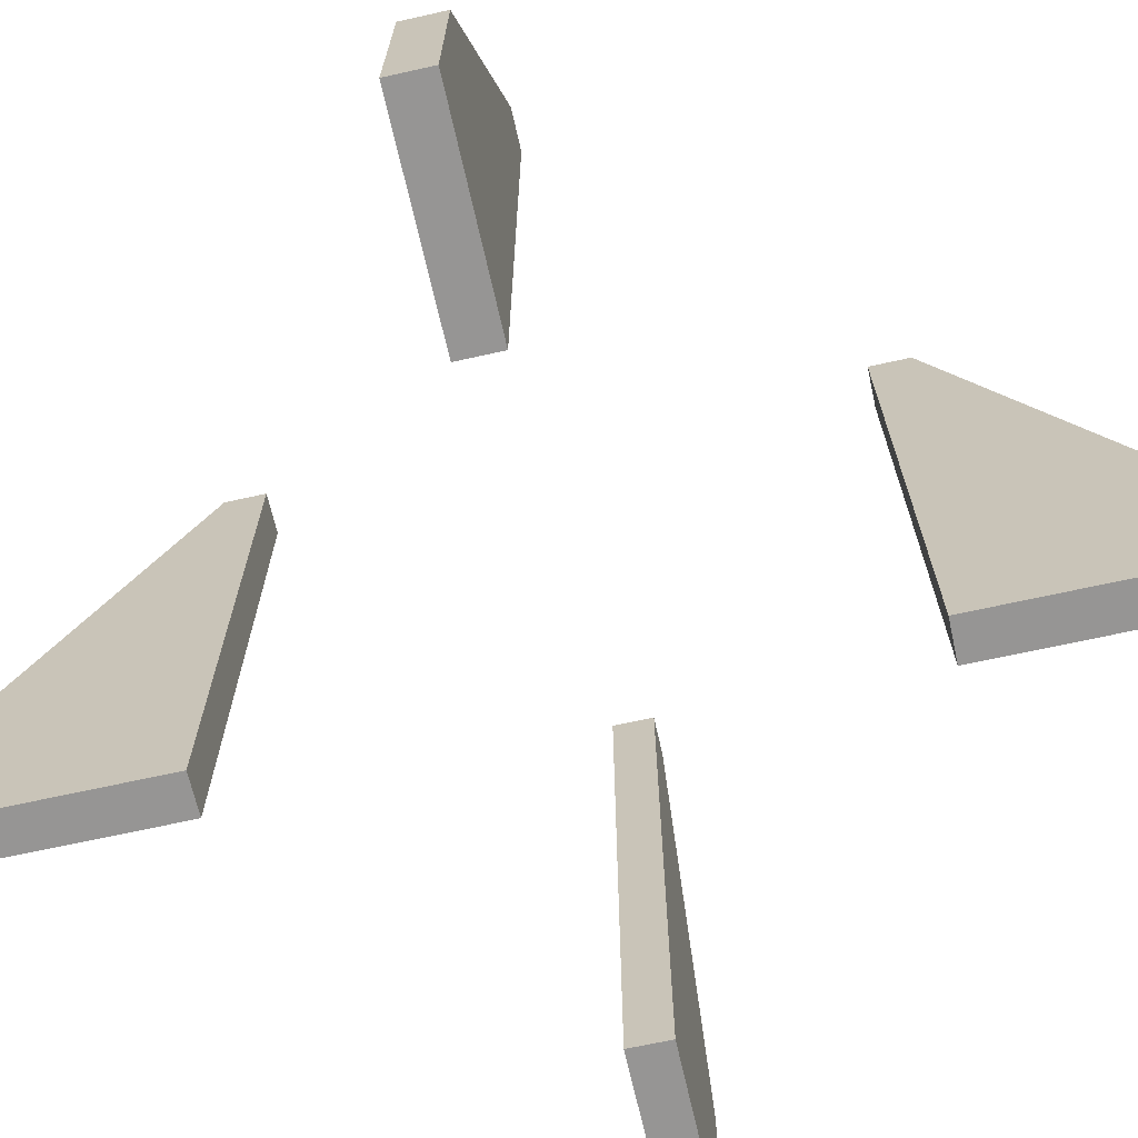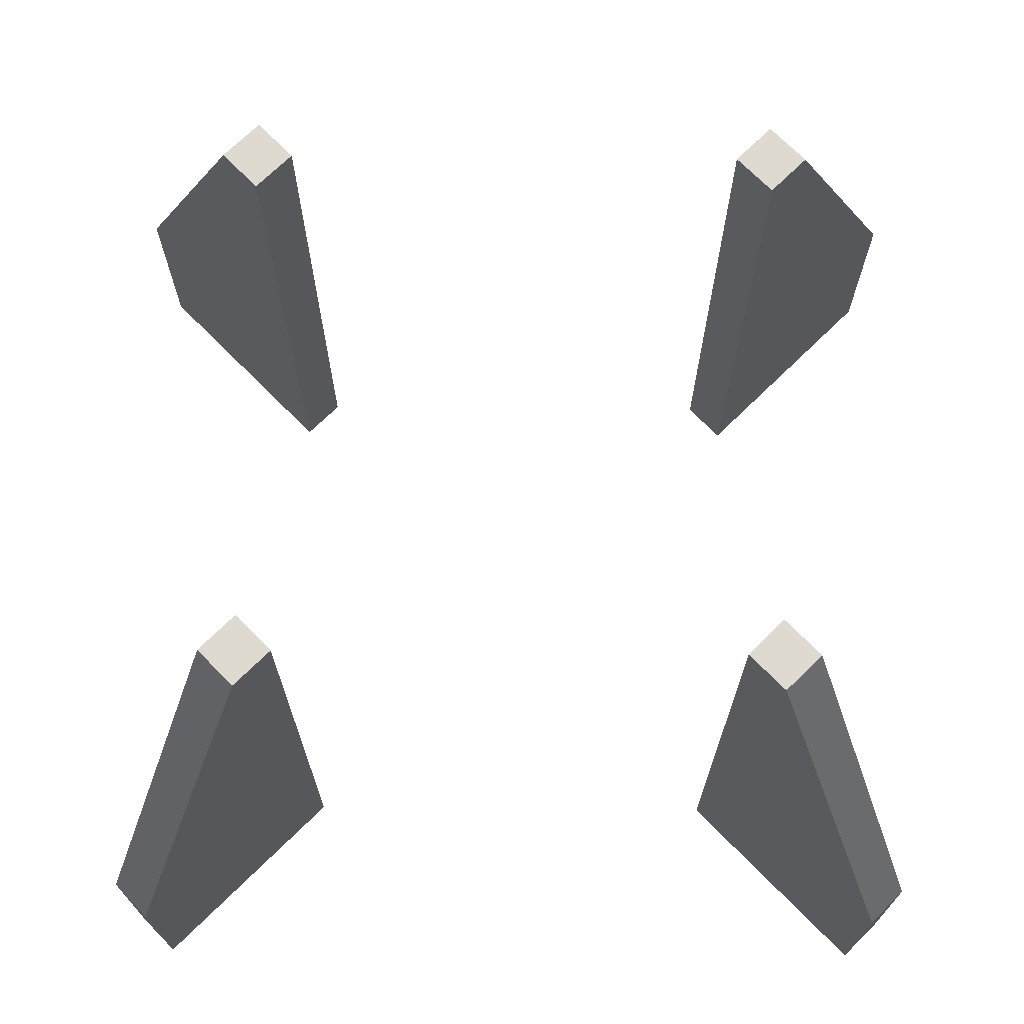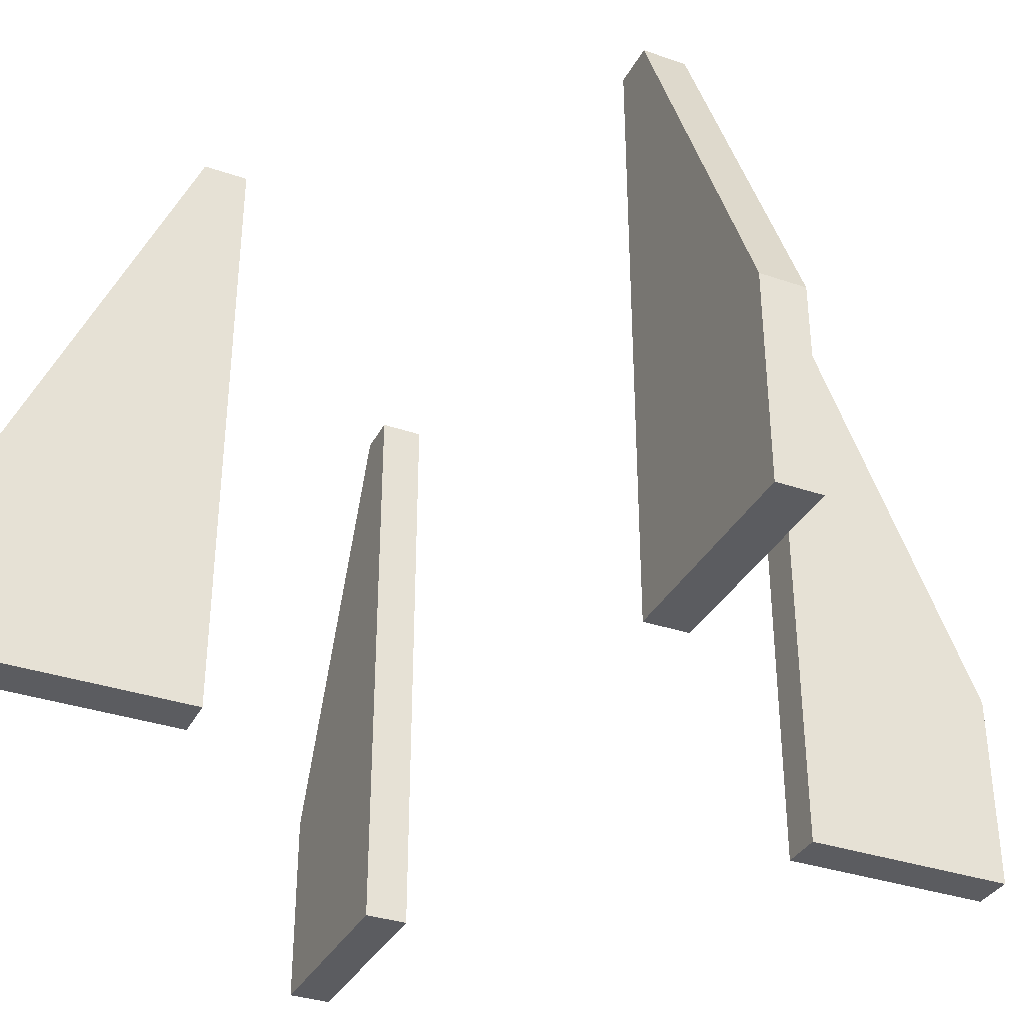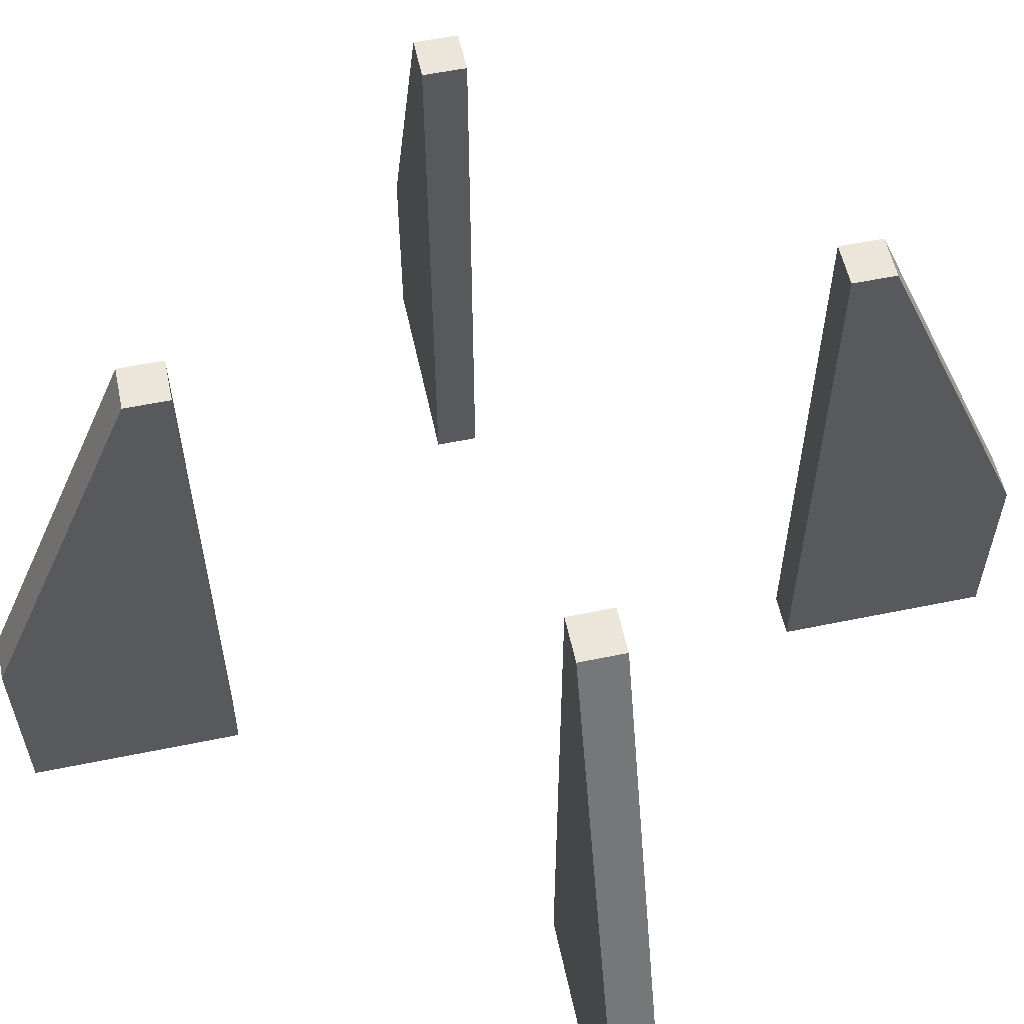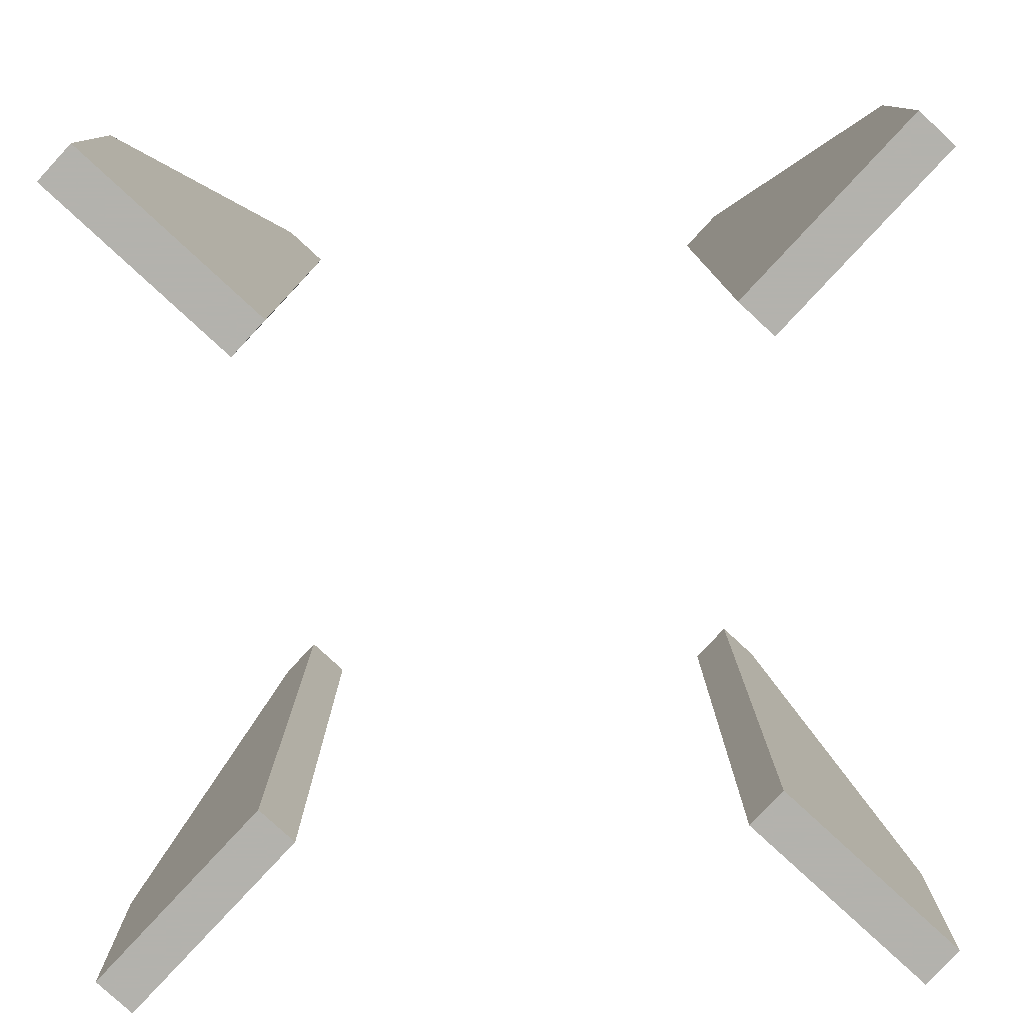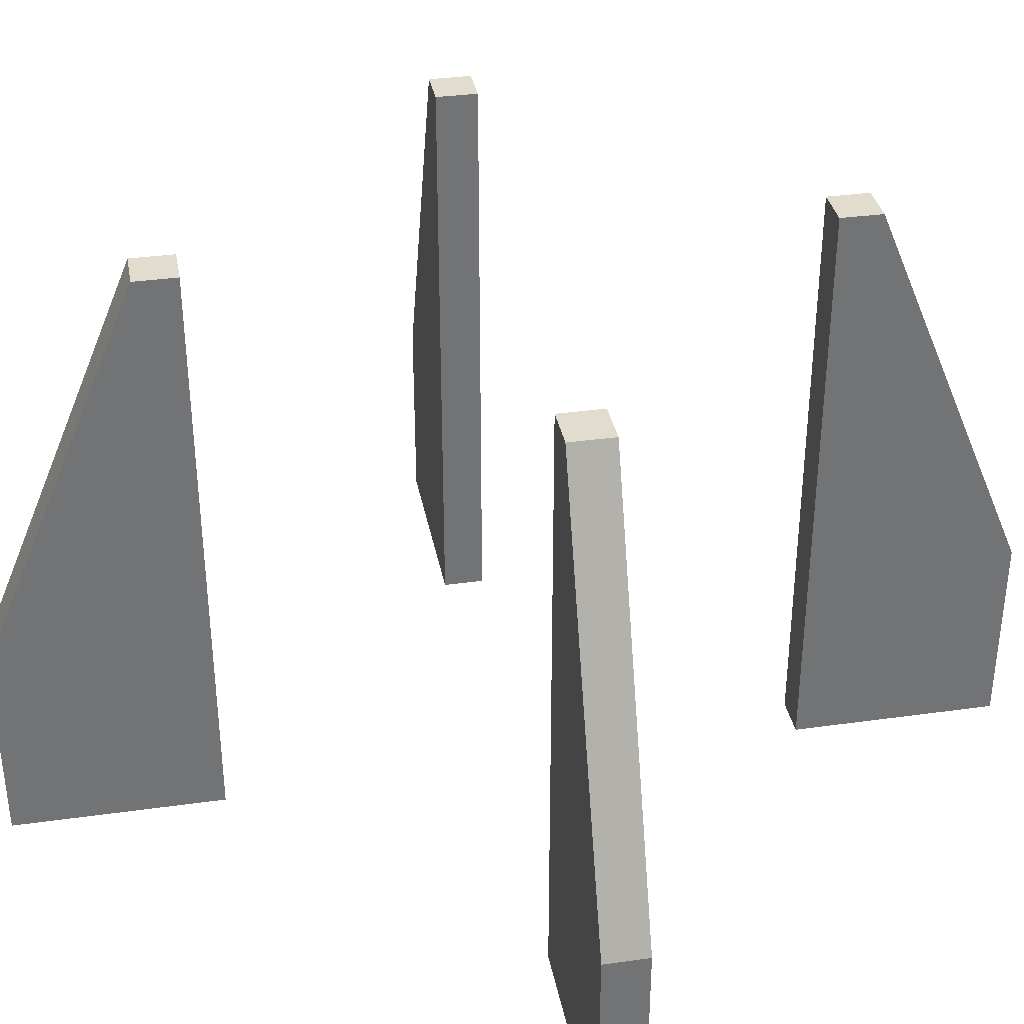
<metadata>
{"format":"obj","ext":"obj","renderer":"f3d","projection":"perspective","resolution":1024,"background":"white","views":[{"elev":-67.6,"azim":57.6,"up":"+Y"},{"elev":70.9,"azim":90.5,"up":"+Y"},{"elev":-34.7,"azim":110.4,"up":"+Y"},{"elev":56.9,"azim":-147.1,"up":"+Y"},{"elev":-79.4,"azim":-177.8,"up":"+Y"},{"elev":34.7,"azim":34.4,"up":"+Y"}]}
</metadata>
<code>
v -0.2831 5 -0.3086
v 0.3086 5 0.2831
v 0.2839 5 0.3077
v -0.3077 5 -0.2839
v -0.3077 5 0.2831
v 0.2839 5 -0.3086
v 0.3086 5 -0.2839
v -0.2831 5 0.3077
v -0.1845 5 -0.21
v 0.21 5 0.1845
v 0.1853 5 0.2091
v -0.2091 5 -0.1853
v -0.2091 5 0.1845
v 0.1853 5 -0.21
v 0.21 5 -0.1853
v -0.1845 5 0.2091
v -0.1845 5.493 0.2091
v 0.21 5.493 -0.1853
v 0.1853 5.493 -0.21
v -0.2091 5.493 0.1845
v -0.2091 5.493 -0.1853
v 0.1853 5.493 0.2091
v 0.21 5.493 0.1845
v -0.1845 5.493 -0.21
v -0.2831 5.164 -0.3086
v 0.3086 5.164 0.2831
v 0.2839 5.164 0.3077
v -0.3077 5.164 -0.2839
v -0.3077 5.164 0.2831
v 0.2839 5.164 -0.3086
v 0.3086 5.164 -0.2839
v -0.2831 5.164 0.3077
v 0.1607 5 0.1845
v 0.1607 5.493 0.1845
v 0.1853 5.493 0.1598
v 0.1853 5 0.1598
v 0.1853 5 -0.1607
v 0.1853 5.493 -0.1607
v 0.1607 5.493 -0.1853
v 0.1607 5 -0.1853
v -0.1598 5 0.1845
v -0.1845 5 0.1598
v -0.1845 5.493 0.1598
v -0.1598 5.493 0.1845
v -0.1845 5 -0.1607
v -0.1598 5 -0.1853
v -0.1598 5.493 -0.1853
v -0.1845 5.493 -0.1607
f 1 9 12
f 5 13 16
f 7 15 14
f 3 11 10
f 17 20 29
f 27 26 23
f 2 26 27
f 31 30 19
f 21 24 25
f 29 5 8
f 13 5 29
f 16 17 32
f 26 2 10
f 11 3 27
f 7 6 30
f 15 7 31
f 30 6 14
f 12 21 28
f 9 1 25
f 28 25 1
f 34 35 36
f 34 33 11
f 35 34 22
f 36 35 23
f 33 36 10
f 38 39 40
f 38 37 15
f 39 38 18
f 40 39 19
f 37 40 14
f 42 43 44
f 42 41 16
f 43 42 13
f 44 43 20
f 41 44 17
f 46 47 48
f 46 45 12
f 47 46 9
f 48 47 24
f 45 48 21
f 4 1 12
f 8 5 16
f 6 7 14
f 2 3 10
f 32 17 29
f 22 27 23
f 3 2 27
f 18 31 19
f 28 21 25
f 32 29 8
f 20 13 29
f 8 16 32
f 23 26 10
f 22 11 27
f 31 7 30
f 18 15 31
f 19 30 14
f 4 12 28
f 24 9 25
f 4 28 1
f 33 34 36
f 22 34 11
f 23 35 22
f 10 36 23
f 11 33 10
f 37 38 40
f 18 38 15
f 19 39 18
f 14 40 19
f 15 37 14
f 41 42 44
f 13 42 16
f 20 43 13
f 17 44 20
f 16 41 17
f 45 46 48
f 9 46 12
f 24 47 9
f 21 48 24
f 12 45 21

</code>
